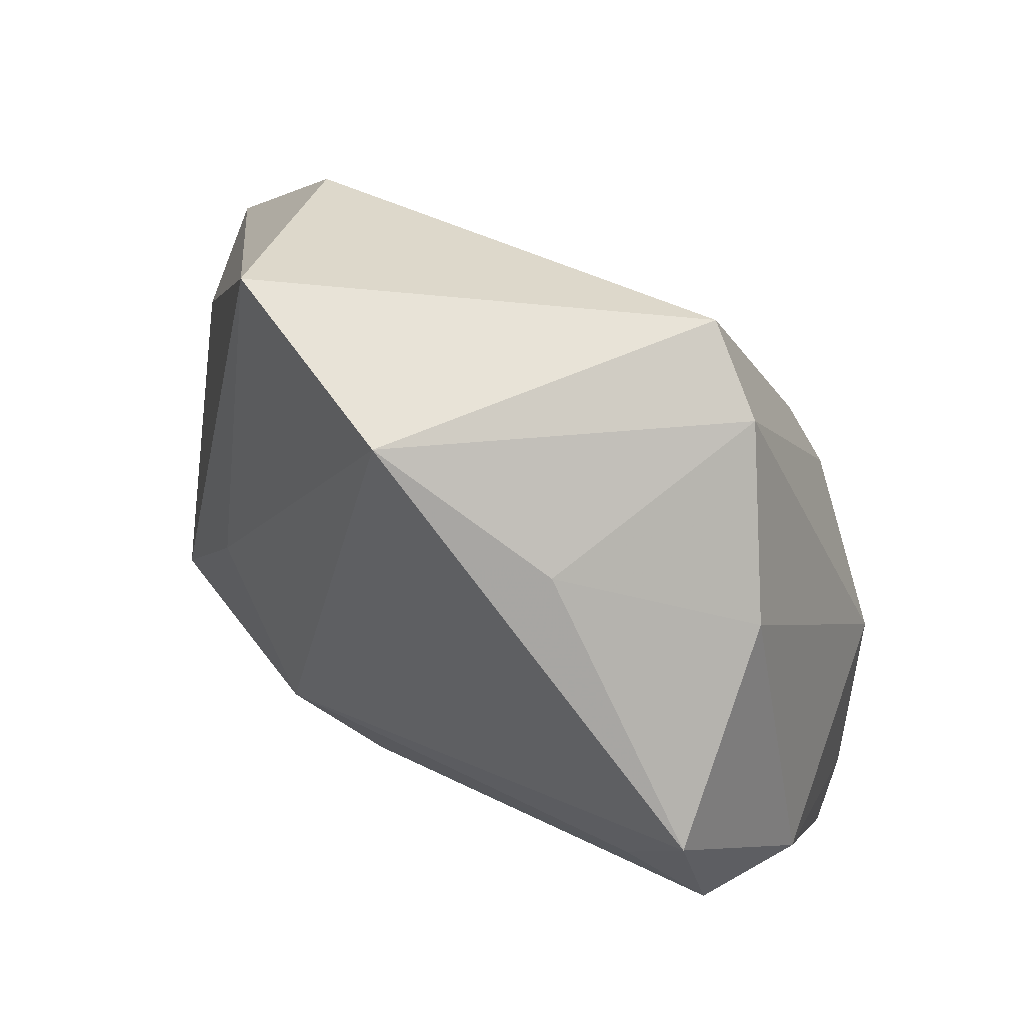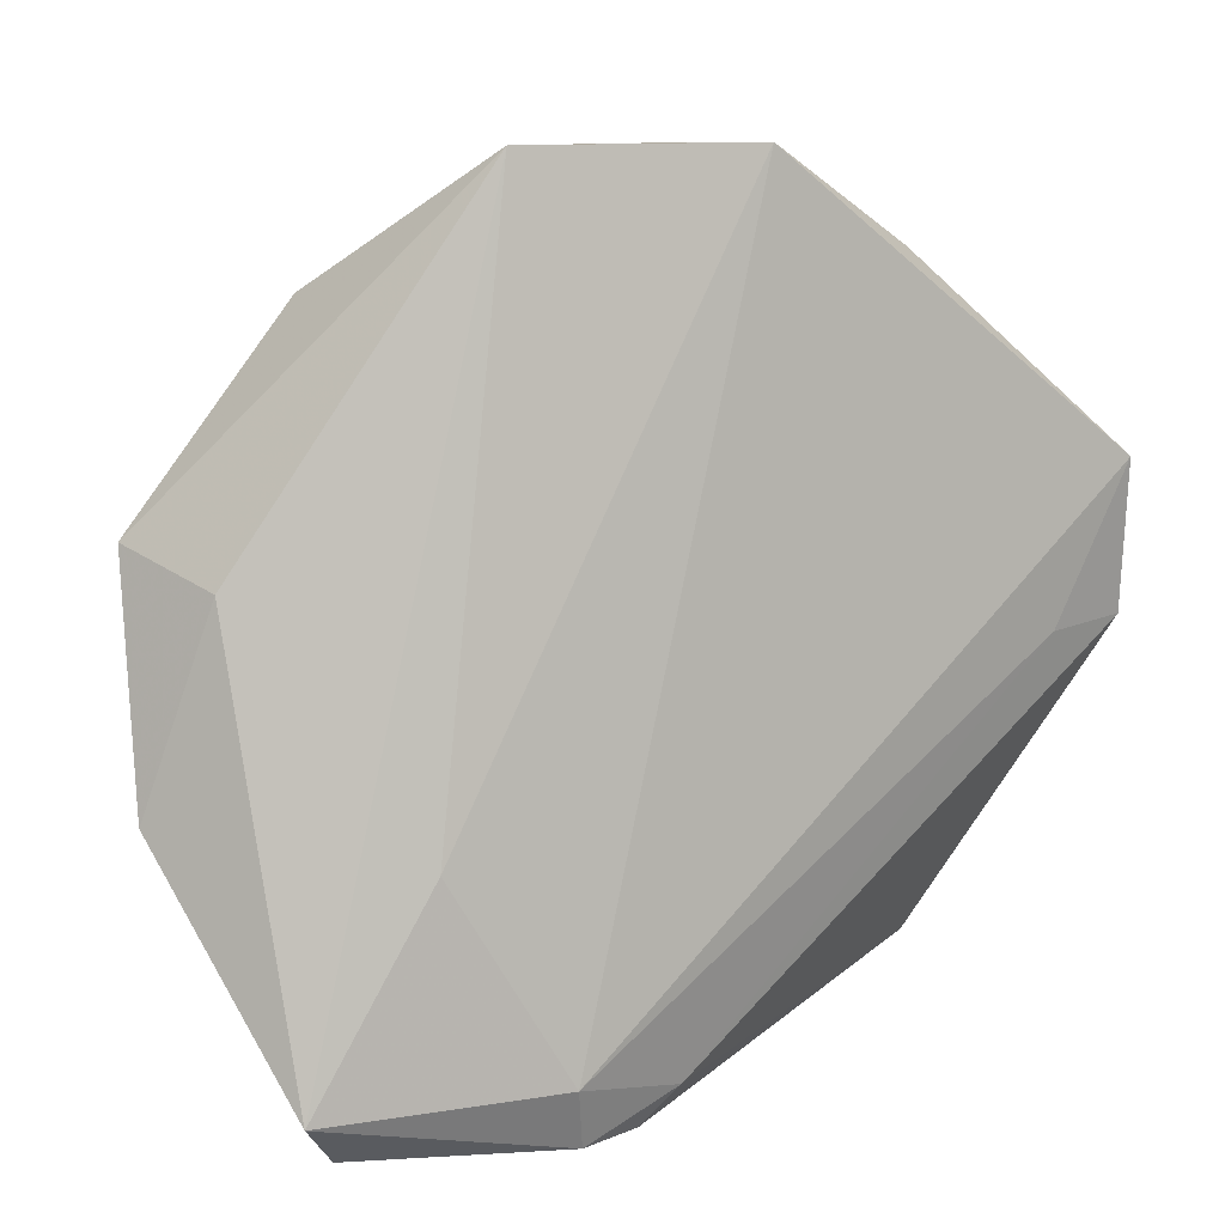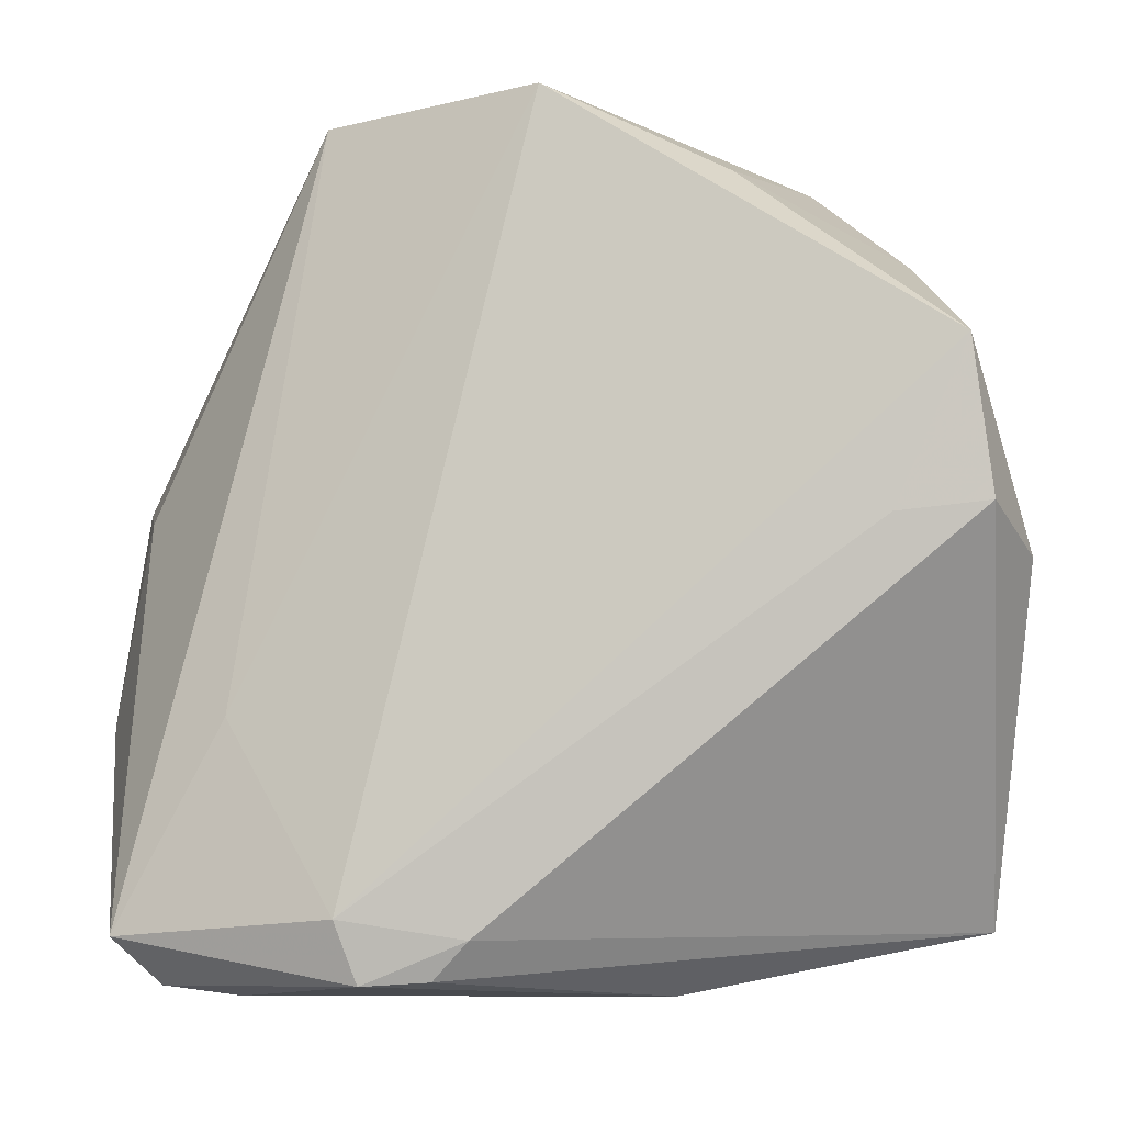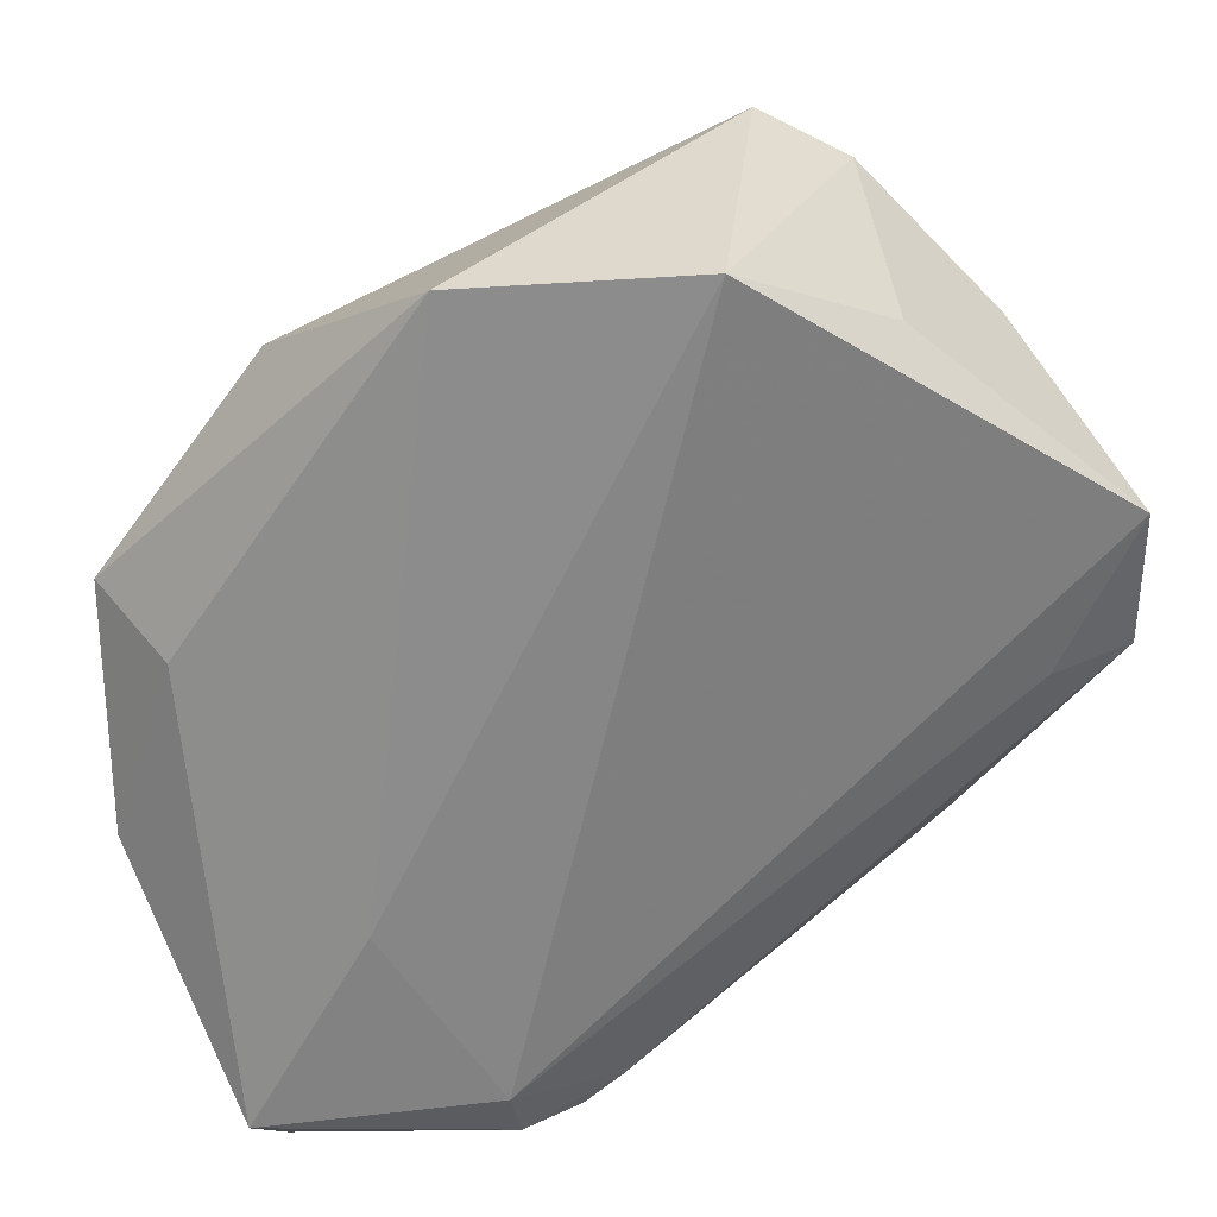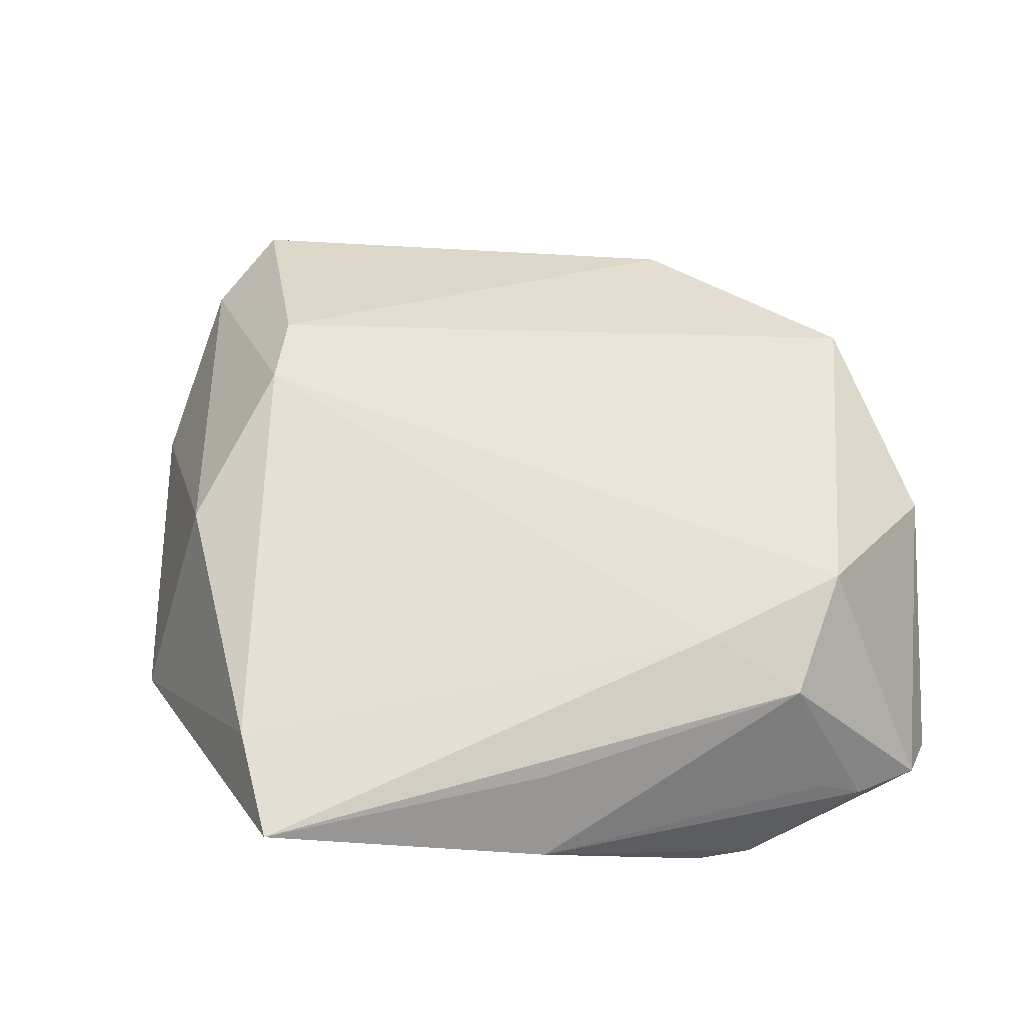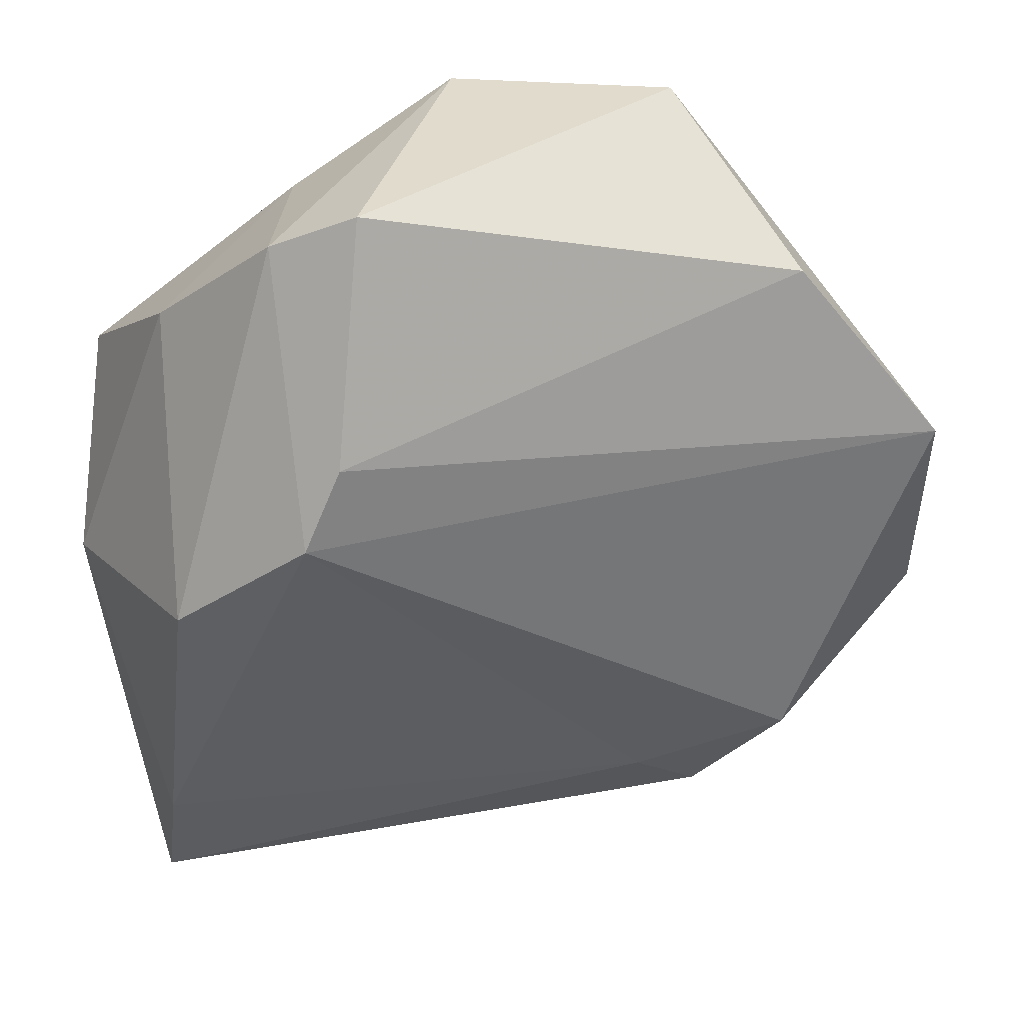
<metadata>
{"format":"obj","ext":"obj","renderer":"f3d","projection":"perspective","resolution":1024,"background":"white","views":[{"elev":60.2,"azim":-136.4,"up":"+Y"},{"elev":7.4,"azim":149.1,"up":"+Y"},{"elev":-13.2,"azim":-166.3,"up":"+Y"},{"elev":30.3,"azim":162.6,"up":"+Y"},{"elev":54.9,"azim":-19.7,"up":"+Z"},{"elev":35.3,"azim":-9.6,"up":"+Y"}]}
</metadata>
<code>
v 0.03755 -0.03061 0.01466
v 0.02578 0.04977 -0.01523
v -0.04006 0.03223 -0.0002592
v 0.03752 0.03546 0.00821
v 0.01933 -0.04992 -0.01834
v 0.01166 -0.04945 -0.0165
v 0.05653 0.01094 0.009517
v -0.05283 -0.003608 -0.004246
v 0.007192 -0.04522 -0.01778
v -0.02208 0.04018 -0.0152
v 0.02938 -0.04927 -0.006709
v -0.01141 -0.05011 0.00182
v 0.02134 -0.04294 -0.02113
v -0.02155 0.02558 0.02751
v -0.04454 -0.02947 0.01917
v -0.04996 -0.0002423 -0.01774
v 0.04405 -0.04889 -0.01223
v -0.03934 -0.001321 -0.01957
v -0.01725 0.05185 0.01601
v 0.03511 -0.05011 -0.0107
v 0.03519 -0.02006 -0.01845
v 0.02682 -0.04319 0.01002
v -0.04831 0.01746 -0.02113
v 0.05751 -0.01685 0.002985
v -0.02615 0.01607 0.02947
v -0.04564 -0.04259 0.01581
v 0.05127 0.006577 -0.002426
v 0.01761 -0.0344 0.01557
v -0.04149 0.002643 0.0222
v -0.001134 0.05042 -0.02113
v 0.0489 -0.04377 -0.01629
v -0.009144 -0.0442 0.01125
v -0.02714 0.04671 0.01183
f 31 2 27
f 2 7 27
f 4 7 2
f 2 19 4
f 30 19 2
f 3 23 8
f 8 23 16
f 16 26 8
f 16 9 26
f 29 3 8
f 10 30 23
f 23 3 10
f 7 1 24
f 31 27 24
f 24 27 7
f 18 16 23
f 9 16 18
f 25 1 7
f 33 10 3
f 3 29 33
f 19 30 33
f 30 10 33
f 29 25 33
f 26 22 28
f 28 22 1
f 1 25 28
f 21 2 31
f 21 30 2
f 26 9 6
f 9 5 6
f 13 5 9
f 9 18 13
f 13 18 23
f 23 30 13
f 30 21 13
f 31 5 13
f 13 21 31
f 15 25 29
f 8 26 15
f 15 29 8
f 26 28 15
f 15 28 25
f 14 4 19
f 19 33 14
f 14 33 25
f 7 4 14
f 14 25 7
f 1 22 17
f 17 5 31
f 31 24 17
f 17 24 1
f 32 22 26
f 12 6 5
f 26 6 12
f 12 32 26
f 12 11 22
f 22 32 12
f 20 12 5
f 11 12 20
f 5 17 20
f 22 11 20
f 20 17 22

</code>
